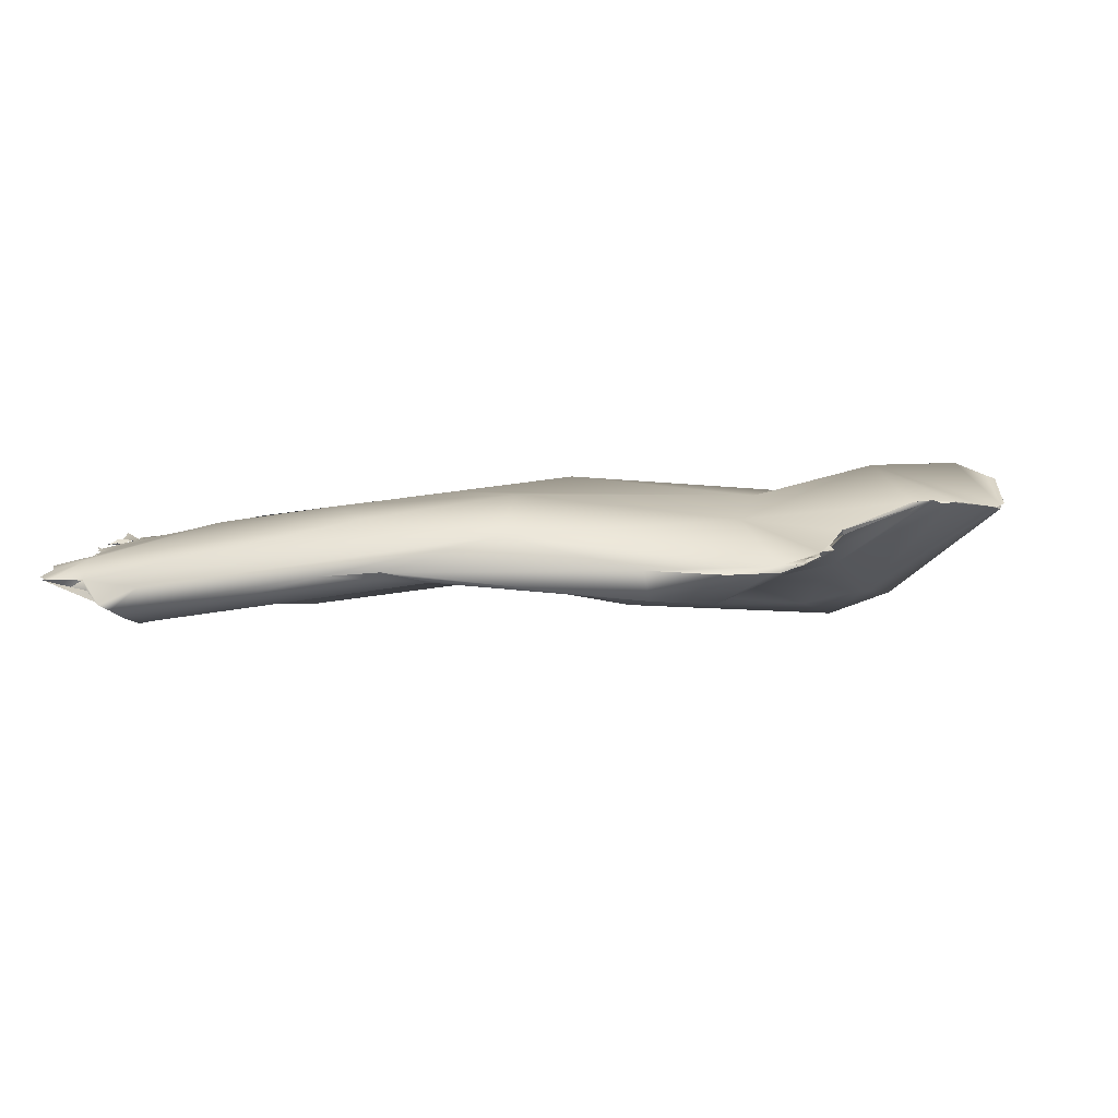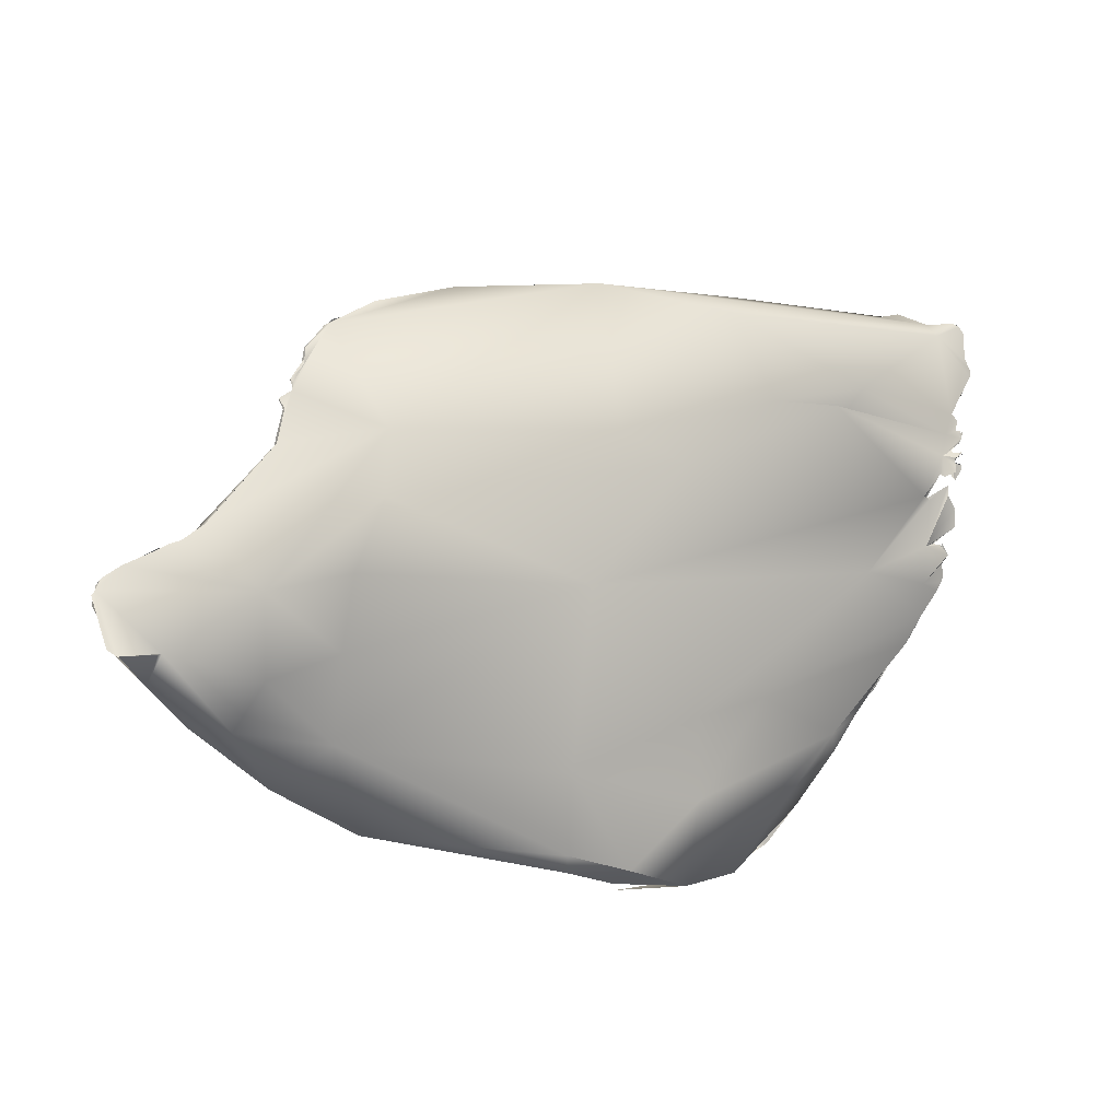
<metadata>
{"format":"obj","ext":"obj","renderer":"f3d","projection":"perspective","resolution":1024,"background":"white","views":[{"elev":14.0,"azim":12.3,"up":"+Y"},{"elev":-14.1,"azim":155.4,"up":"+Z"}]}
</metadata>
<code>
o FJ1432.obj_grp1.221
v -0.5811 -0.2392 3.598
v -0.585 -0.2398 3.601
v -0.585 -0.2398 3.601
v -0.5867 -0.2381 3.604
v -0.5848 -0.237 3.605
v -0.5777 -0.2333 3.605
v -0.5893 -0.2372 3.609
v -0.5882 -0.2374 3.607
v -0.5881 -0.2368 3.609
v -0.5892 -0.2372 3.61
v -0.5868 -0.2349 3.614
v -0.5874 -0.2352 3.614
v -0.586 -0.2344 3.613
v -0.588 -0.2386 3.607
v -0.5878 -0.2375 3.607
v -0.5869 -0.2377 3.609
v -0.5875 -0.2347 3.614
v -0.5884 -0.2348 3.613
v -0.5815 -0.2315 3.62
v -0.5854 -0.232 3.62
v -0.5855 -0.2318 3.62
v -0.5863 -0.235 3.615
v -0.5941 -0.2262 3.703
v -0.5937 -0.2258 3.693
v -0.5942 -0.2264 3.703
v -0.5929 -0.2261 3.705
v -0.592 -0.2267 3.705
v -0.5948 -0.2268 3.693
v -0.5942 -0.2264 3.703
v -0.5922 -0.2265 3.705
v -0.5933 -0.226 3.706
v -0.5906 -0.2259 3.706
v -0.5794 -0.22 3.698
v -0.5855 -0.2316 3.621
v -0.589 -0.2332 3.617
v -0.5875 -0.2348 3.615
v -0.589 -0.2332 3.617
v -0.5905 -0.2302 3.627
v -0.5813 -0.2316 3.62
v -0.5896 -0.231 3.627
v -0.584 -0.231 3.622
v -0.5903 -0.2305 3.627
v -0.5897 -0.2286 3.634
v -0.5897 -0.2286 3.634
v -0.5898 -0.2285 3.635
v -0.5898 -0.2286 3.634
v -0.5897 -0.2285 3.635
v -0.5903 -0.2305 3.627
v -0.5898 -0.2287 3.634
v -0.5875 -0.2291 3.632
v -0.5897 -0.2286 3.634
v -0.5897 -0.2286 3.634
v -0.5897 -0.2285 3.635
v -0.5897 -0.2286 3.634
v -0.5897 -0.2285 3.635
v -0.5897 -0.2286 3.634
v -0.589 -0.228 3.636
v -0.5897 -0.2284 3.636
v -0.5916 -0.2265 3.65
v -0.5869 -0.2266 3.646
v -0.5882 -0.226 3.644
v -0.5894 -0.2254 3.65
v -0.5914 -0.2264 3.65
v -0.591 -0.2251 3.65
v -0.5912 -0.2257 3.65
v -0.5911 -0.2254 3.648
v -0.5911 -0.2254 3.648
v -0.5882 -0.2246 3.65
v -0.5887 -0.226 3.644
v -0.591 -0.2251 3.65
v -0.5927 -0.2262 3.655
v -0.5918 -0.2261 3.655
v -0.5912 -0.2272 3.655
v -0.5891 -0.2246 3.653
v -0.5823 -0.2241 3.652
v -0.5913 -0.2262 3.659
v -0.592 -0.2243 3.663
v -0.5907 -0.2263 3.663
v -0.5918 -0.226 3.663
v -0.5921 -0.2257 3.661
v -0.5927 -0.2264 3.662
v -0.5911 -0.2263 3.659
v -0.5898 -0.2258 3.663
v -0.5906 -0.226 3.663
v -0.5918 -0.226 3.663
v -0.5896 -0.2264 3.664
v -0.5756 -0.2262 3.65
v -0.5898 -0.2262 3.664
v -0.5907 -0.2262 3.663
v -0.59 -0.2257 3.663
v -0.5907 -0.2262 3.663
v -0.5897 -0.2262 3.664
v -0.5908 -0.2261 3.668
v -0.5908 -0.226 3.668
v -0.5945 -0.2273 3.679
v -0.5876 -0.2268 3.67
v -0.5955 -0.2272 3.687
v -0.5899 -0.2259 3.674
v -0.5945 -0.2274 3.679
v -0.5957 -0.2264 3.686
v -0.588 -0.2254 3.669
v -0.5972 -0.2258 3.686
v -0.5951 -0.2255 3.688
v -0.5935 -0.2254 3.692
v -0.5968 -0.2277 3.688
v -0.5945 -0.2274 3.679
v -0.5969 -0.2262 3.686
v -0.5964 -0.2263 3.687
v -0.5969 -0.2262 3.686
v -0.5983 -0.2266 3.687
v -0.5986 -0.2266 3.688
v -0.5972 -0.2255 3.688
v -0.5952 -0.2257 3.693
v -0.5932 -0.2257 3.705
v -0.5955 -0.226 3.702
v -0.5761 -0.2471 3.583
v -0.5767 -0.245 3.585
v -0.5767 -0.2472 3.583
v -0.5752 -0.2465 3.585
v -0.5765 -0.2451 3.585
v -0.5766 -0.2451 3.584
v -0.5682 -0.2506 3.572
v -0.5767 -0.2472 3.583
v -0.5726 -0.2488 3.578
v -0.5462 -0.2553 3.564
v -0.5752 -0.2465 3.585
v -0.5767 -0.2472 3.583
v -0.5816 -0.2412 3.595
v -0.5796 -0.245 3.588
v -0.5765 -0.2451 3.585
v -0.5752 -0.2465 3.585
v -0.5796 -0.245 3.588
v -0.5796 -0.245 3.588
v -0.5806 -0.2427 3.593
v -0.5803 -0.2432 3.593
v -0.5796 -0.245 3.588
v -0.5813 -0.2417 3.595
v -0.5834 -0.2402 3.598
v -0.5769 -0.2293 3.618
v -0.5797 -0.2318 3.704
v -0.5834 -0.2286 3.704
v -0.5788 -0.2259 3.704
v -0.5786 -0.2258 3.704
v -0.5834 -0.2286 3.704
v -0.5767 -0.2291 3.705
v -0.5875 -0.2345 3.614
v -0.589 -0.2332 3.617
v -0.5777 -0.2333 3.605
v -0.589 -0.2332 3.617
v -0.5854 -0.2322 3.62
v -0.5815 -0.2315 3.62
v -0.5855 -0.2318 3.62
v -0.5815 -0.2315 3.62
v -0.5855 -0.2318 3.62
v -0.5855 -0.2316 3.621
v -0.5861 -0.2272 3.637
v -0.5855 -0.2262 3.638
v -0.5855 -0.2262 3.638
v -0.5855 -0.2263 3.642
v -0.589 -0.228 3.636
v -0.5897 -0.2284 3.636
v -0.5853 -0.2269 3.636
v -0.5864 -0.2265 3.642
v -0.5856 -0.2261 3.642
v -0.5864 -0.2265 3.642
v -0.586 -0.2264 3.642
v -0.5859 -0.2279 3.635
v -0.5897 -0.2286 3.634
v -0.586 -0.2268 3.637
v -0.5847 -0.2283 3.637
v -0.585 -0.2276 3.642
v -0.5864 -0.2265 3.642
v -0.5856 -0.2261 3.642
v -0.5856 -0.2261 3.642
v -0.5856 -0.2261 3.642
v -0.5855 -0.2262 3.642
v -0.5859 -0.2279 3.635
v -0.5854 -0.2262 3.642
v -0.5856 -0.2261 3.642
v -0.5854 -0.2262 3.642
v -0.5887 -0.226 3.644
v -0.588 -0.225 3.651
v -0.588 -0.225 3.651
v -0.5882 -0.2248 3.65
v -0.591 -0.2251 3.65
v -0.5878 -0.2257 3.647
v -0.5859 -0.2254 3.651
v -0.5882 -0.2256 3.651
v -0.5869 -0.2253 3.647
v -0.5878 -0.2257 3.647
v -0.5866 -0.2272 3.647
v -0.5859 -0.2254 3.651
v -0.5871 -0.2248 3.646
v -0.5874 -0.2257 3.646
v -0.5872 -0.2251 3.646
v -0.5881 -0.2248 3.65
v -0.5874 -0.224 3.652
v -0.584 -0.2247 3.648
v -0.5869 -0.2226 3.646
v -0.5882 -0.2246 3.65
v -0.5874 -0.224 3.652
v -0.5839 -0.2252 3.654
v -0.5887 -0.226 3.644
v -0.587 -0.2252 3.646
v -0.5839 -0.2249 3.648
v -0.5839 -0.2252 3.654
v -0.5837 -0.2252 3.644
v -0.5813 -0.2253 3.645
v -0.5839 -0.2252 3.654
v -0.5837 -0.2252 3.644
v -0.5814 -0.2248 3.645
v -0.5837 -0.2252 3.644
v -0.5811 -0.2242 3.645
v -0.5918 -0.225 3.655
v -0.5859 -0.2254 3.651
v -0.5893 -0.226 3.654
v -0.5922 -0.2255 3.654
v -0.587 -0.2255 3.653
v -0.589 -0.2252 3.652
v -0.5927 -0.2262 3.655
v -0.5876 -0.2238 3.652
v -0.5911 -0.2262 3.659
v -0.5866 -0.2253 3.655
v -0.5882 -0.2247 3.654
v -0.588 -0.225 3.651
v -0.589 -0.2252 3.652
v -0.5874 -0.224 3.652
v -0.5884 -0.2236 3.652
v -0.5882 -0.2247 3.654
v -0.5918 -0.2258 3.655
v -0.5755 -0.2259 3.65
v -0.5865 -0.225 3.655
v -0.5882 -0.2247 3.654
v -0.5823 -0.2238 3.652
v -0.5865 -0.225 3.655
v -0.5843 -0.2243 3.661
v -0.5908 -0.2261 3.668
v -0.5869 -0.2265 3.67
v -0.585 -0.2254 3.67
v -0.5908 -0.2261 3.668
v -0.5682 -0.2547 3.568
v -0.5609 -0.257 3.559
v -0.5606 -0.2567 3.557
v -0.5641 -0.2552 3.563
v -0.5713 -0.2492 3.577
v -0.5609 -0.257 3.559
v -0.5635 -0.2545 3.563
v -0.5724 -0.2325 3.708
v -0.5827 -0.2299 3.705
v -0.5766 -0.2291 3.705
v -0.5724 -0.2325 3.708
v -0.5709 -0.2331 3.709
v -0.5595 -0.2333 3.624
v -0.5513 -0.2288 3.606
v -0.5769 -0.2259 3.635
v -0.5595 -0.2333 3.624
v -0.5768 -0.2276 3.636
v -0.5751 -0.2278 3.636
v -0.5769 -0.2265 3.635
v -0.5762 -0.2265 3.636
v -0.5763 -0.2263 3.636
v -0.5743 -0.226 3.636
v -0.5745 -0.2263 3.635
v -0.5734 -0.2256 3.636
v -0.5734 -0.2256 3.636
v -0.5749 -0.2268 3.636
v -0.5743 -0.226 3.636
v -0.5749 -0.2271 3.635
v -0.5744 -0.2261 3.635
v -0.5749 -0.2269 3.636
v -0.5743 -0.226 3.636
v -0.574 -0.2248 3.636
v -0.5595 -0.2333 3.624
v -0.5743 -0.226 3.636
v -0.5747 -0.2271 3.636
v -0.5743 -0.226 3.636
v -0.5595 -0.2333 3.624
v -0.577 -0.2265 3.635
v -0.5854 -0.2262 3.642
v -0.5812 -0.2248 3.645
v -0.5762 -0.2265 3.636
v -0.5762 -0.2265 3.636
v -0.5405 -0.211 3.669
v -0.545 -0.2656 3.533
v -0.5532 -0.2616 3.546
v -0.5548 -0.2619 3.545
v -0.5543 -0.261 3.545
v -0.5551 -0.2613 3.547
v -0.5543 -0.261 3.545
v -0.5532 -0.2615 3.546
v -0.5554 -0.2612 3.547
v -0.5519 -0.2627 3.542
v -0.5492 -0.253 3.55
v -0.555 -0.261 3.546
v -0.5559 -0.2405 3.7
v -0.5606 -0.2419 3.699
v -0.5591 -0.24 3.679
v -0.5606 -0.2419 3.699
v -0.5643 -0.2391 3.703
v -0.5591 -0.24 3.679
v -0.5643 -0.2391 3.703
v -0.5672 -0.2351 3.708
v -0.5724 -0.2325 3.708
v -0.5583 -0.2273 3.704
v -0.5107 -0.237 3.557
v -0.554 -0.2408 3.663
v -0.5413 -0.2668 3.526
v -0.542 -0.2674 3.528
v -0.5409 -0.2681 3.527
v -0.5491 -0.2472 3.647
v -0.5501 -0.2458 3.655
v -0.5502 -0.2462 3.655
v -0.5536 -0.2417 3.667
v -0.5584 -0.2422 3.692
v -0.5584 -0.2422 3.692
v -0.5565 -0.2418 3.697
v -0.5591 -0.24 3.679
v -0.5462 -0.2553 3.564
v -0.5489 -0.244 3.615
v -0.5305 -0.2711 3.511
v -0.5397 -0.2687 3.523
v -0.523 -0.2717 3.506
v -0.5397 -0.2687 3.523
v -0.5397 -0.2687 3.523
v -0.5127 -0.264 3.498
v -0.506 -0.2672 3.522
v -0.5363 -0.2575 3.608
v -0.5317 -0.2601 3.597
v -0.546 -0.2511 3.628
v -0.5491 -0.2474 3.647
v -0.525 -0.2419 3.642
v -0.5489 -0.244 3.615
v -0.546 -0.2511 3.628
v -0.4944 -0.2211 3.7
v -0.4808 -0.2302 3.547
v -0.4933 -0.2674 3.532
v -0.529 -0.2606 3.59
v -0.4747 -0.2406 3.614
v -0.506 -0.2672 3.522
v -0.5285 -0.2336 3.67
v -0.4295 -0.2066 3.584
v -0.5092 -0.2686 3.498
v -0.4947 -0.2294 3.665
v -0.4821 -0.2033 3.686
v -0.5284 -0.2101 3.66
v -0.4984 -0.2702 3.502
v -0.5012 -0.2059 3.657
v -0.4603 -0.2542 3.489
v -0.4887 -0.2553 3.492
v -0.4862 -0.2387 3.52
v -0.4565 -0.2233 3.69
v -0.5338 -0.2129 3.66
v -0.4786 -0.26 3.492
v -0.4323 -0.2058 3.69
v -0.4588 -0.2626 3.533
v -0.4638 -0.2046 3.629
v -0.4548 -0.2554 3.493
v -0.4617 -0.2447 3.495
v -0.4725 -0.219 3.697
v -0.439 -0.2028 3.637
v -0.4617 -0.2447 3.495
v -0.4596 -0.2537 3.491
v -0.4331 -0.2299 3.524
v -0.472 -0.219 3.696
v -0.4466 -0.2634 3.537
v -0.4501 -0.2648 3.532
v -0.4399 -0.2698 3.528
v -0.4587 -0.2626 3.533
v -0.4499 -0.2655 3.532
v -0.4383 -0.2456 3.493
v -0.4363 -0.2407 3.498
v -0.3981 -0.2327 3.651
v -0.388 -0.2606 3.502
v -0.4248 -0.2683 3.509
v -0.3819 -0.2282 3.681
v -0.4152 -0.2702 3.535
v -0.3618 -0.2464 3.583
v -0.3497 -0.2319 3.528
v -0.3415 -0.2604 3.554
v -0.3317 -0.2671 3.542
v -0.3666 -0.2532 3.503
v -0.3443 -0.2311 3.626
v -0.3833 -0.2166 3.685
v -0.3582 -0.2099 3.63
v -0.3563 -0.2062 3.605
v -0.3397 -0.2174 3.665
v -0.3609 -0.2314 3.669
v -0.345 -0.2268 3.648
v -0.3391 -0.2611 3.517
v -0.327 -0.2371 3.578
v -0.356 -0.2188 3.676
v -0.3338 -0.248 3.515
v -0.3412 -0.2196 3.668
v -0.3474 -0.2092 3.58
v -0.3473 -0.2192 3.556
v -0.3173 -0.2525 3.559
v -0.3084 -0.2573 3.541
v -0.3022 -0.2361 3.532
v -0.3157 -0.2306 3.53
v -0.3214 -0.2159 3.619
v -0.3317 -0.2189 3.656
v -0.3222 -0.2184 3.545
v -0.3282 -0.2206 3.639
v -0.3389 -0.2197 3.665
v -0.3277 -0.2178 3.641
v -0.3279 -0.2184 3.641
v -0.3311 -0.2193 3.651
v -0.3315 -0.2176 3.65
v -0.332 -0.2187 3.656
v -0.3281 -0.2178 3.643
v -0.3285 -0.2197 3.646
v -0.3325 -0.2184 3.65
v -0.3331 -0.2193 3.654
v -0.332 -0.2187 3.656
v -0.3221 -0.2142 3.621
v -0.3248 -0.2177 3.634
v -0.3222 -0.2142 3.621
v -0.3255 -0.2174 3.634
v -0.3235 -0.216 3.619
v -0.3235 -0.2182 3.637
v -0.3248 -0.2177 3.634
v -0.3251 -0.2168 3.634
v -0.3233 -0.2175 3.637
v -0.3242 -0.2183 3.637
v -0.3255 -0.2174 3.634
v -0.3278 -0.2191 3.644
v -0.3279 -0.2184 3.641
v -0.3271 -0.2185 3.641
v -0.3278 -0.2185 3.64
v -0.3277 -0.2195 3.645
v -0.3278 -0.2188 3.643
v -0.3271 -0.2183 3.644
v -0.3284 -0.2173 3.639
v -0.3279 -0.2183 3.643
v -0.3277 -0.2179 3.641
v -0.3279 -0.2182 3.643
v -0.3271 -0.2183 3.644
v -0.3271 -0.2183 3.644
v -0.3271 -0.2183 3.644
v -0.3271 -0.2183 3.644
v -0.3277 -0.2195 3.645
v -0.3154 -0.2 3.569
v -0.2983 -0.2091 3.591
v -0.2847 -0.2021 3.547
v -0.322 -0.214 3.621
v -0.3215 -0.2161 3.619
v -0.2978 -0.2106 3.591
v -0.2841 -0.2105 3.582
v -0.2837 -0.215 3.539
v -0.2955 -0.2105 3.588
v -0.2983 -0.2091 3.591
v -0.322 -0.214 3.621
v -0.29 -0.2097 3.583
v -0.2737 -0.2123 3.576
v -0.2713 -0.213 3.574
v -0.2835 -0.2028 3.547
v -0.2911 -0.2093 3.585
v -0.2875 -0.2108 3.583
v -0.2829 -0.2104 3.58
v -0.2654 -0.2131 3.562
v -0.2666 -0.215 3.569
v -0.2679 -0.214 3.571
v -0.2724 -0.2071 3.546
v -0.2662 -0.2139 3.567
v -0.2679 -0.2138 3.571
v -0.275 -0.2119 3.576
v -0.2823 -0.2108 3.58
v -0.2718 -0.2132 3.573
v -0.268 -0.2139 3.571
v -0.2665 -0.215 3.569
v -0.2724 -0.2069 3.546
v -0.2692 -0.2074 3.548
v -0.2727 -0.2071 3.546
v -0.2662 -0.2137 3.567
v -0.2652 -0.2134 3.565
f 1 5 2
f 6 4 8
f 8 7 12
f 10 14 11
f 6 8 12
f 19 20 11
f 29 28 27
f 11 34 35
f 42 50 43
f 67 68 69
f 68 67 70
f 75 76 80
f 79 80 81
f 82 78 77
f 83 80 79
f 82 86 78
f 82 87 86
f 95 96 97
f 98 99 100
f 105 97 28
f 106 97 107
f 97 105 107
f 97 96 28
f 33 113 114
f 113 115 114
f 33 114 32
f 118 119 120
f 116 117 122
f 125 126 127
f 130 131 132
f 128 121 129
f 135 136 126
f 126 19 135
f 128 3 4
f 128 4 6
f 14 19 11
f 135 19 14
f 96 27 28
f 30 141 31
f 142 31 141
f 143 33 32
f 27 96 140
f 144 145 143
f 146 147 148
f 6 149 139
f 150 151 139
f 150 139 149
f 139 39 38
f 42 19 50
f 19 156 50
f 156 52 50
f 38 51 139
f 139 51 157
f 158 159 139
f 180 156 19
f 181 60 59
f 59 60 182
f 183 64 63
f 186 187 188
f 69 68 193
f 198 192 191
f 75 199 200
f 200 201 75
f 192 198 202
f 207 208 209
f 210 199 75
f 214 188 187
f 219 220 221
f 217 218 224
f 225 226 227
f 229 228 230
f 223 231 222
f 192 232 233
f 232 192 202
f 234 228 229
f 234 229 235
f 87 237 86
f 83 236 80
f 236 83 94
f 101 236 94
f 238 239 240
f 237 87 96
f 98 96 95
f 101 102 33
f 112 113 33
f 33 102 112
f 242 124 241
f 243 244 245
f 242 125 124
f 124 125 127
f 245 121 293
f 126 125 19
f 96 87 248
f 140 96 248
f 250 249 251
f 253 87 258
f 255 254 139
f 19 256 257
f 256 258 257
f 255 139 159
f 256 265 258
f 272 273 274
f 275 276 277
f 257 180 19
f 87 257 258
f 282 213 274
f 208 257 87
f 274 213 272
f 208 87 209
f 213 210 75
f 272 213 75
f 236 75 80
f 33 283 101
f 284 285 286
f 289 290 291
f 243 287 288
f 287 243 293
f 294 246 247
f 285 242 294
f 125 242 285
f 295 296 297
f 298 299 300
f 301 296 302
f 296 295 302
f 243 245 293
f 303 301 302
f 300 299 248
f 252 302 304
f 305 293 121
f 306 300 87
f 248 87 300
f 145 252 143
f 6 254 128
f 139 254 6
f 272 254 255
f 345 75 236
f 236 101 283
f 307 308 292
f 287 307 292
f 307 287 293
f 284 125 285
f 306 312 313
f 306 313 300
f 314 300 313
f 315 316 317
f 125 256 19
f 253 318 319
f 304 143 252
f 87 253 306
f 75 345 272
f 322 323 307
f 324 308 307
f 320 309 321
f 293 325 307
f 284 309 326
f 320 326 309
f 326 125 284
f 328 330 329
f 331 330 328
f 125 326 332
f 327 333 319
f 333 310 306
f 311 306 310
f 128 305 121
f 306 253 319
f 333 306 319
f 334 304 302
f 335 305 254
f 305 128 254
f 325 322 307
f 326 336 328
f 339 337 327
f 319 339 327
f 331 312 330
f 314 313 340
f 334 302 295
f 341 254 272
f 322 326 320
f 328 336 338
f 313 312 340
f 33 143 344
f 326 322 346
f 312 331 340
f 340 295 314
f 254 341 335
f 346 322 342
f 346 336 326
f 348 342 325
f 342 322 325
f 338 331 328
f 350 293 305
f 283 352 236
f 344 283 33
f 346 342 353
f 325 349 348
f 293 349 325
f 304 354 143
f 354 344 143
f 347 352 283
f 338 336 355
f 331 343 340
f 305 335 350
f 351 295 340
f 272 345 341
f 345 347 356
f 353 336 346
f 353 357 336
f 343 351 340
f 351 334 295
f 359 334 351
f 350 349 293
f 354 304 334
f 344 347 283
f 358 349 350
f 347 344 360
f 361 362 349
f 363 358 350
f 350 335 363
f 354 334 364
f 356 341 345
f 356 347 360
f 336 357 355
f 366 355 357
f 369 365 368
f 369 367 365
f 357 353 370
f 370 362 361
f 363 371 358
f 331 338 343
f 373 374 357
f 366 374 367
f 374 366 357
f 361 371 370
f 363 335 341
f 376 365 367
f 377 338 355
f 375 351 343
f 343 372 375
f 351 364 359
f 338 372 343
f 375 364 351
f 344 354 360
f 370 373 357
f 378 371 363
f 374 376 367
f 365 377 355
f 338 377 372
f 374 380 376
f 376 380 379
f 379 365 376
f 381 373 370
f 372 377 382
f 364 375 383
f 383 354 364
f 385 356 360
f 381 370 371
f 381 371 378
f 379 377 365
f 372 387 375
f 385 341 356
f 388 372 382
f 341 378 363
f 354 383 386
f 354 384 360
f 389 373 381
f 390 382 377
f 386 383 391
f 386 384 354
f 360 384 385
f 375 387 393
f 388 387 372
f 393 383 375
f 341 394 395
f 389 380 374
f 373 389 374
f 392 381 378
f 395 378 341
f 396 379 380
f 379 390 377
f 381 392 389
f 394 341 385
f 397 380 389
f 397 389 398
f 392 398 389
f 398 392 399
f 401 387 388
f 378 395 402
f 403 388 382
f 404 386 391
f 401 393 387
f 384 386 405
f 397 396 380
f 390 379 396
f 378 399 392
f 406 388 403
f 408 386 409
f 386 410 405
f 411 407 388
f 407 401 388
f 386 404 414
f 415 384 405
f 394 385 442
f 394 442 395
f 402 399 378
f 450 400 382
f 400 416 382
f 417 418 419
f 420 403 382
f 382 421 420
f 405 422 415
f 405 423 422
f 427 426 388
f 430 431 432
f 403 420 433
f 412 413 439
f 386 408 410
f 440 407 411
f 410 408 438
f 388 426 411
f 440 411 441
f 384 443 442
f 384 442 385
f 444 399 402
f 445 446 447
f 402 395 442
f 442 444 402
f 443 384 415
f 396 448 390
f 449 399 444
f 398 399 449
f 390 450 382
f 450 451 452
f 453 450 390
f 442 454 474
f 455 448 396
f 456 449 444
f 457 442 443
f 448 453 390
f 457 458 459
f 450 453 451
f 461 396 397
f 459 442 457
f 442 459 454
f 474 444 442
f 461 462 396
f 460 464 397
f 464 461 397
f 474 454 465
f 396 462 455
f 465 454 468
f 474 469 470
f 463 397 398
f 463 398 449
f 474 471 444
f 463 460 397
f 449 456 473
f 471 474 472
f 474 475 472
l 424 425
l 88 89
l 196 197
l 174 175
l 211 212
l 73 74
l 137 138
l 92 93
l 266 267
l 154 155
l 15 16
l 17 18
l 466 467
l 160 161
l 215 216
l 71 72
l 166 167
l 280 281
l 194 195
l 178 179
l 110 111
l 57 58
l 436 437
l 36 37
l 103 104
l 44 45
l 65 66
l 162 163
l 434 435
l 164 165
l 61 62
l 25 26
l 184 185
l 278 279
l 203 204
l 259 260
l 40 41
l 176 177
l 270 271
l 84 85
l 168 169
l 21 22
l 46 47
l 9 13
l 133 134
l 205 206
l 123 124
l 261 262
l 152 153
l 268 269
l 172 173
l 428 429
l 23 24
l 170 171
l 55 56
l 90 91
l 48 49
l 263 264
l 189 190
l 53 54
l 108 109

</code>
